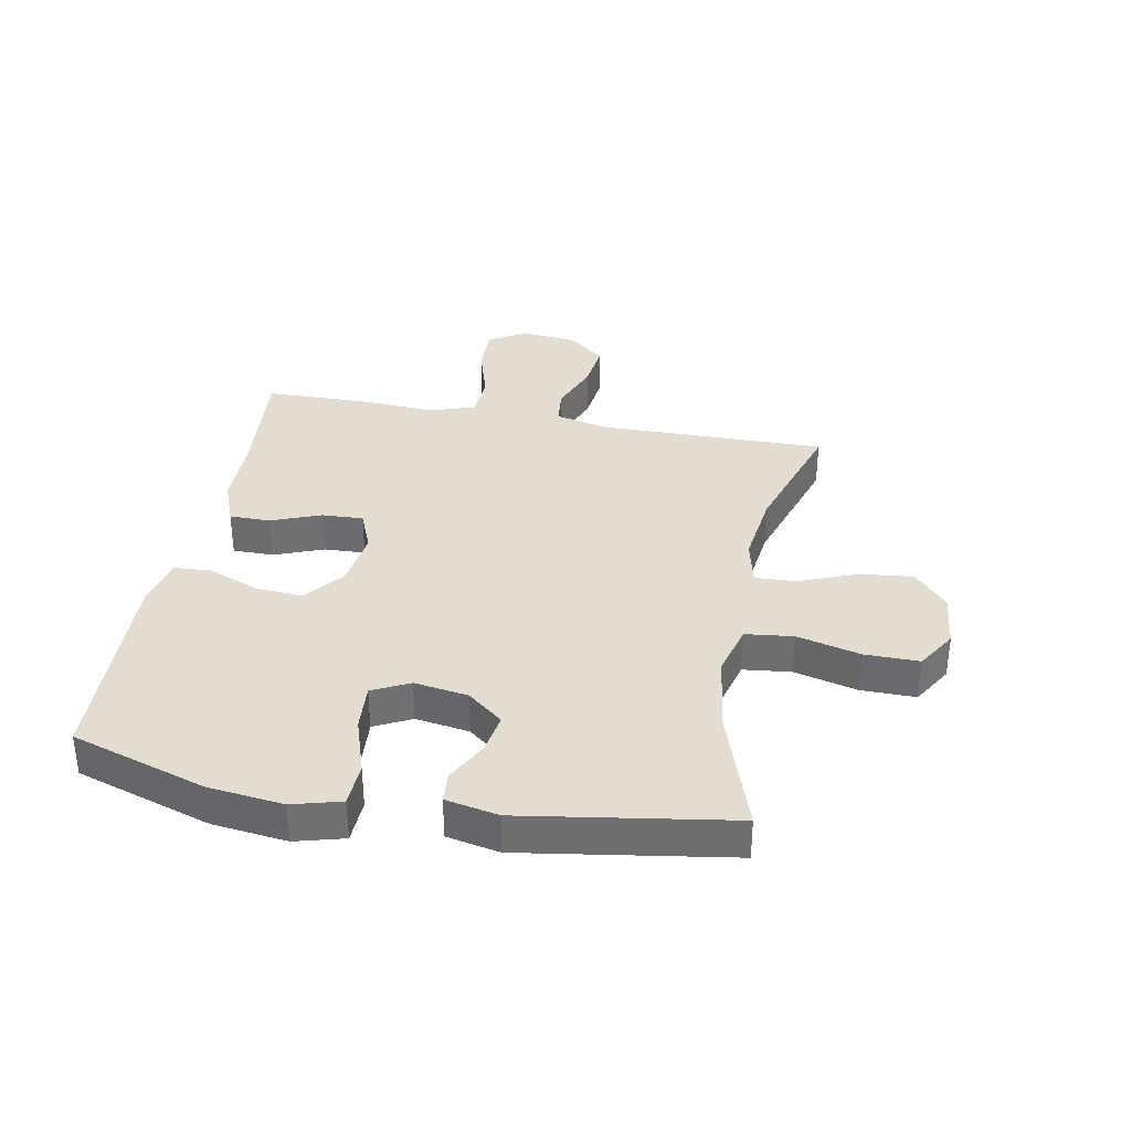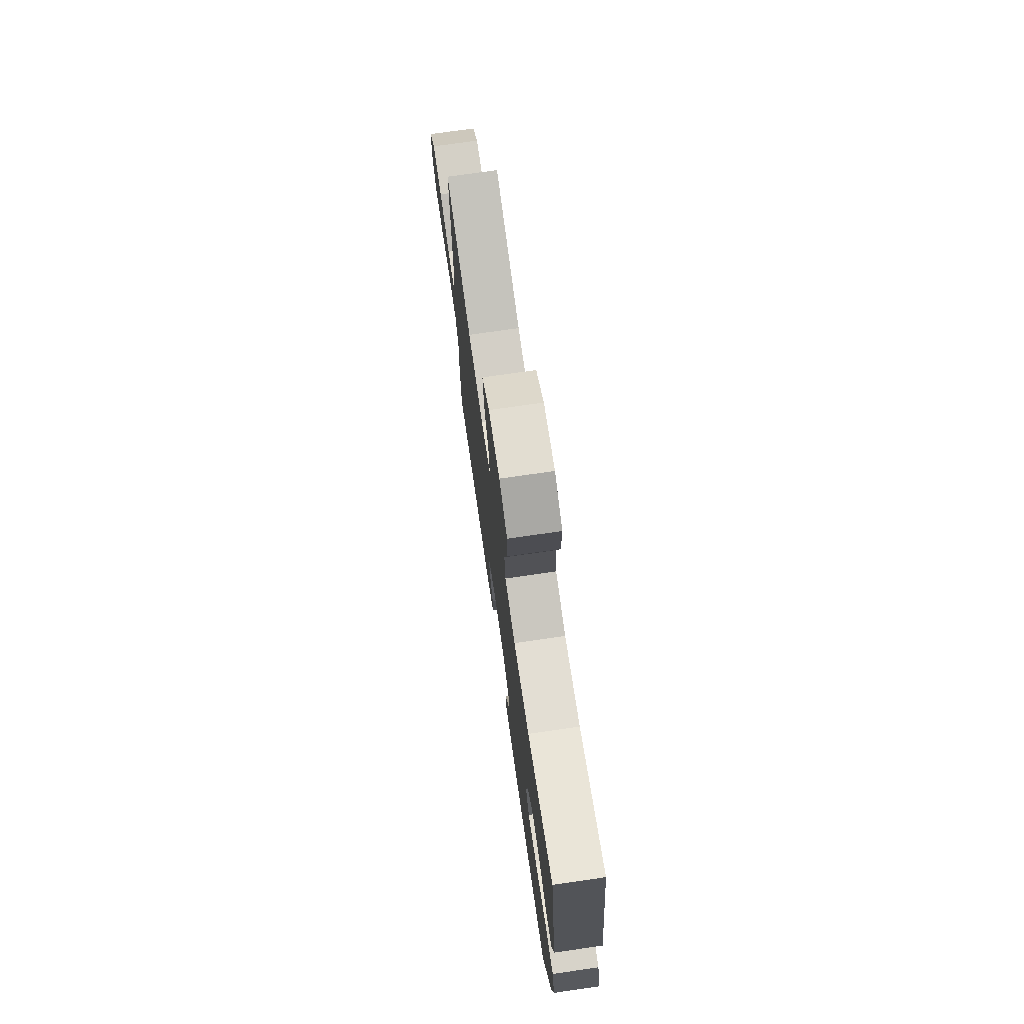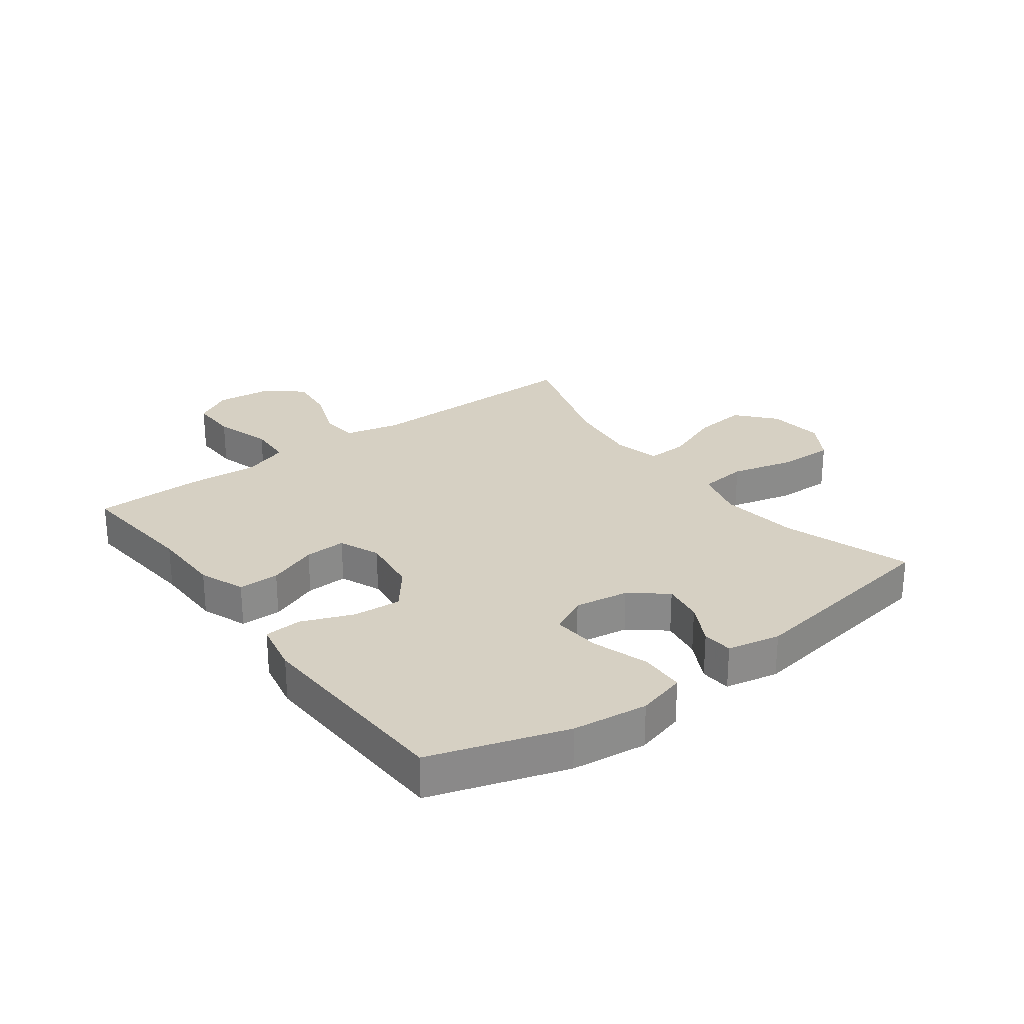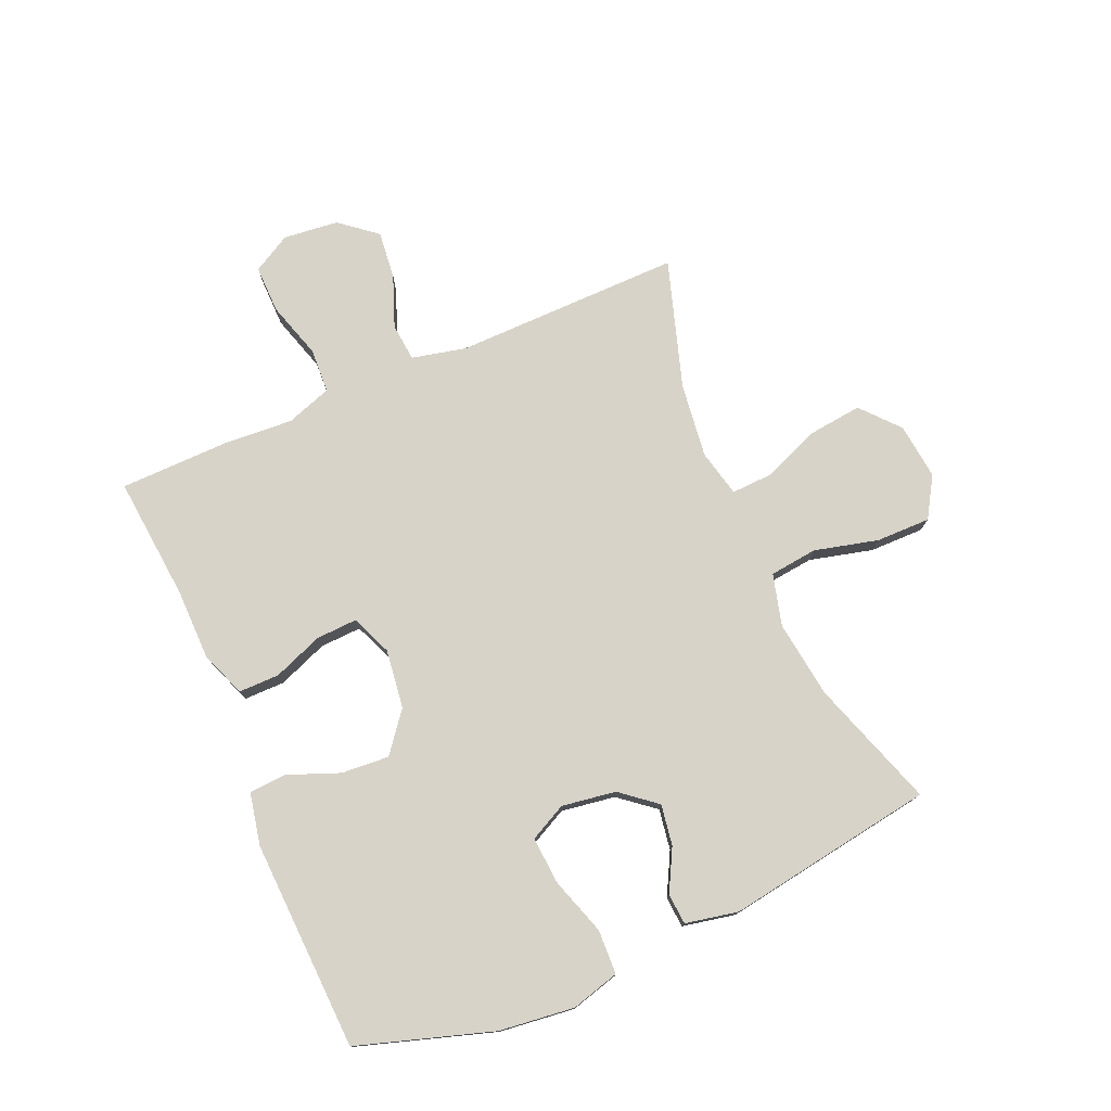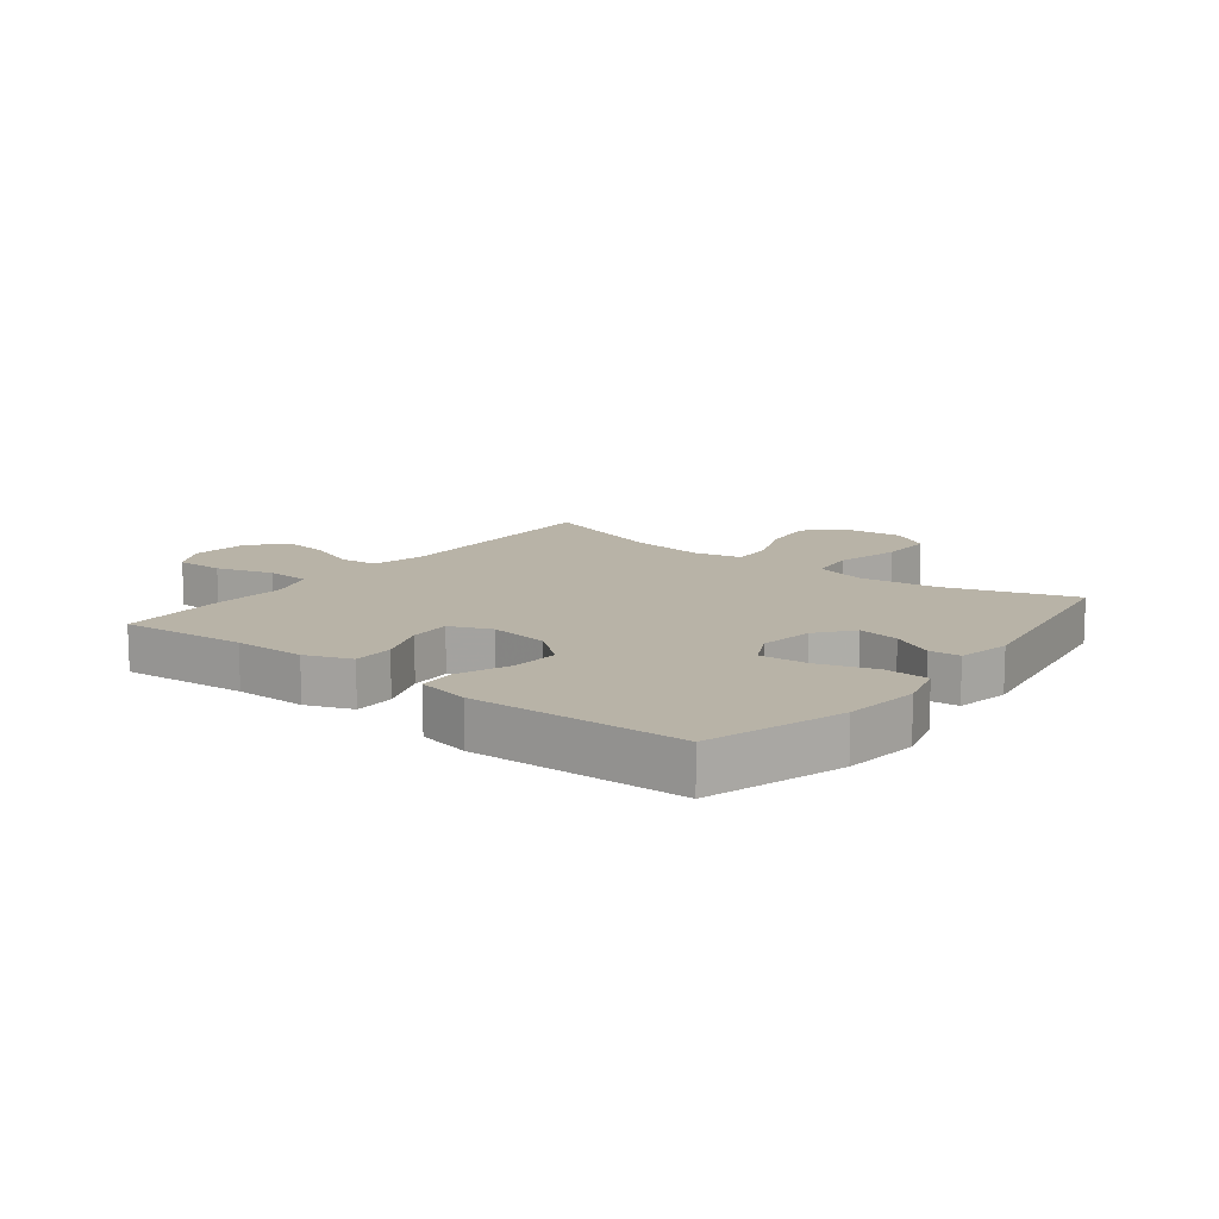
<metadata>
{"format":"obj","ext":"obj","renderer":"f3d","projection":"perspective","resolution":1024,"background":"white","views":[{"elev":35.1,"azim":-79.4,"up":"+Y"},{"elev":74.2,"azim":-98.2,"up":"+Z"},{"elev":26.5,"azim":-126.7,"up":"+Y"},{"elev":76.6,"azim":-113.5,"up":"+Y"},{"elev":12.7,"azim":-142.2,"up":"+Y"}]}
</metadata>
<code>
v 0.5 0.07 0.5
v 0.496 0.07 0.12
v 0.517 0.07 0.03
v 0.58 0.07 0.024
v 0.666 0.07 0.057
v 0.746 0.07 0.066
v 0.796 0.07 0.005
v 0.806 0.07 -0.087
v 0.77 0.07 -0.151
v 0.69 0.07 -0.15
v 0.595 0.07 -0.121
v 0.521 0.07 -0.125
v 0.495 0.07 -0.201
v 0.503 0.07 -0.318
v 0.5 0.07 -0.5
v 0.292 0.07 -0.481
v 0.174 0.07 -0.48
v 0.098 0.07 -0.451
v 0.098 0.07 -0.383
v 0.13 0.07 -0.3
v 0.133 0.07 -0.231
v 0.065 0.07 -0.203
v -0.033 0.07 -0.216
v -0.099 0.07 -0.268
v -0.093 0.07 -0.348
v -0.059 0.07 -0.434
v -0.063 0.07 -0.496
v -0.15 0.07 -0.514
v -0.5 0.07 -0.5
v -0.572 0.07 -0.275
v -0.587 0.07 -0.15
v -0.565 0.07 -0.069
v -0.491 0.07 -0.066
v -0.396 0.07 -0.097
v -0.316 0.07 -0.103
v -0.285 0.07 -0.041
v -0.299 0.07 0.049
v -0.347 0.07 0.108
v -0.415 0.07 0.097
v -0.485 0.07 0.06
v -0.536 0.07 0.064
v -0.554 0.07 0.152
v -0.5 0.07 0.5
v -0.287 0.07 0.429
v -0.157 0.07 0.412
v -0.071 0.07 0.435
v -0.062 0.07 0.515
v -0.089 0.07 0.621
v -0.09 0.07 0.712
v -0.023 0.07 0.753
v 0.071 0.07 0.743
v 0.134 0.07 0.688
v 0.124 0.07 0.599
v 0.086 0.07 0.503
v 0.083 0.07 0.434
v 0.162 0.07 0.416
v 0.287 0.07 0.432
v 0.5 0 0.5
v 0.496 0 0.12
v 0.517 0 0.03
v 0.58 0 0.024
v 0.666 0 0.057
v 0.746 0 0.066
v 0.796 0 0.005
v 0.806 0 -0.087
v 0.77 0 -0.151
v 0.69 0 -0.15
v 0.595 0 -0.121
v 0.521 0 -0.125
v 0.495 0 -0.201
v 0.503 0 -0.318
v 0.5 0 -0.5
v 0.292 0 -0.481
v 0.174 0 -0.48
v 0.098 0 -0.451
v 0.098 0 -0.383
v 0.13 0 -0.3
v 0.133 0 -0.231
v 0.065 0 -0.203
v -0.033 0 -0.216
v -0.099 0 -0.268
v -0.093 0 -0.348
v -0.059 0 -0.434
v -0.063 0 -0.496
v -0.15 0 -0.514
v -0.5 0 -0.5
v -0.572 0 -0.275
v -0.587 0 -0.15
v -0.565 0 -0.069
v -0.491 0 -0.066
v -0.396 0 -0.097
v -0.316 0 -0.103
v -0.285 0 -0.041
v -0.299 0 0.049
v -0.347 0 0.108
v -0.415 0 0.097
v -0.485 0 0.06
v -0.536 0 0.064
v -0.554 0 0.152
v -0.5 0 0.5
v -0.287 0 0.429
v -0.157 0 0.412
v -0.071 0 0.435
v -0.062 0 0.515
v -0.089 0 0.621
v -0.09 0 0.712
v -0.023 0 0.753
v 0.071 0 0.743
v 0.134 0 0.688
v 0.124 0 0.599
v 0.086 0 0.503
v 0.083 0 0.434
v 0.162 0 0.416
v 0.287 0 0.432
f 52 53 54
f 51 52 54
f 50 51 54
f 49 50 54
f 48 49 54
f 47 48 54
f 46 47 54 55
f 45 46 55 56
f 42 43 44
f 41 42 44
f 40 41 44
f 39 40 44
f 38 39 44 45
f 37 38 45 56
f 32 33 34
f 31 32 34
f 30 31 34
f 29 30 34
f 28 29 34
f 27 28 34
f 26 27 34
f 25 26 34
f 24 25 34 35
f 23 24 35 36
f 18 19 20
f 17 18 20
f 16 17 20
f 16 20 21
f 15 16 21
f 14 15 21
f 13 14 21
f 12 13 21 22
f 9 10 11
f 8 9 11
f 7 8 11
f 6 7 11
f 5 6 11
f 4 5 11
f 3 4 11 12
f 37 56 57
f 36 37 57
f 23 36 57
f 22 23 57
f 12 22 57
f 3 12 57
f 2 3 57
f 1 2 57
f 111 110 109
f 111 109 108
f 111 108 107
f 111 107 106
f 111 106 105
f 111 105 104
f 112 111 104 103
f 113 112 103 102
f 101 100 99
f 101 99 98
f 101 98 97
f 101 97 96
f 102 101 96 95
f 113 102 95 94
f 91 90 89
f 91 89 88
f 91 88 87
f 91 87 86
f 91 86 85
f 91 85 84
f 91 84 83
f 91 83 82
f 92 91 82 81
f 93 92 81 80
f 77 76 75
f 77 75 74
f 77 74 73
f 78 77 73
f 78 73 72
f 78 72 71
f 78 71 70
f 79 78 70 69
f 68 67 66
f 68 66 65
f 68 65 64
f 68 64 63
f 68 63 62
f 68 62 61
f 69 68 61 60
f 114 113 94
f 114 94 93
f 114 93 80
f 114 80 79
f 114 79 69
f 114 69 60
f 114 60 59
f 114 59 58
f 1 58 59 2
f 2 59 60 3
f 3 60 61 4
f 4 61 62 5
f 5 62 63 6
f 6 63 64 7
f 7 64 65 8
f 8 65 66 9
f 9 66 67 10
f 10 67 68 11
f 11 68 69 12
f 12 69 70 13
f 13 70 71 14
f 14 71 72 15
f 15 72 73 16
f 16 73 74 17
f 17 74 75 18
f 18 75 76 19
f 19 76 77 20
f 20 77 78 21
f 21 78 79 22
f 22 79 80 23
f 23 80 81 24
f 24 81 82 25
f 25 82 83 26
f 26 83 84 27
f 27 84 85 28
f 28 85 86 29
f 29 86 87 30
f 30 87 88 31
f 31 88 89 32
f 32 89 90 33
f 33 90 91 34
f 34 91 92 35
f 35 92 93 36
f 36 93 94 37
f 37 94 95 38
f 38 95 96 39
f 39 96 97 40
f 40 97 98 41
f 41 98 99 42
f 42 99 100 43
f 43 100 101 44
f 44 101 102 45
f 45 102 103 46
f 46 103 104 47
f 47 104 105 48
f 48 105 106 49
f 49 106 107 50
f 50 107 108 51
f 51 108 109 52
f 52 109 110 53
f 53 110 111 54
f 54 111 112 55
f 55 112 113 56
f 56 113 114 57
f 57 114 58 1

</code>
